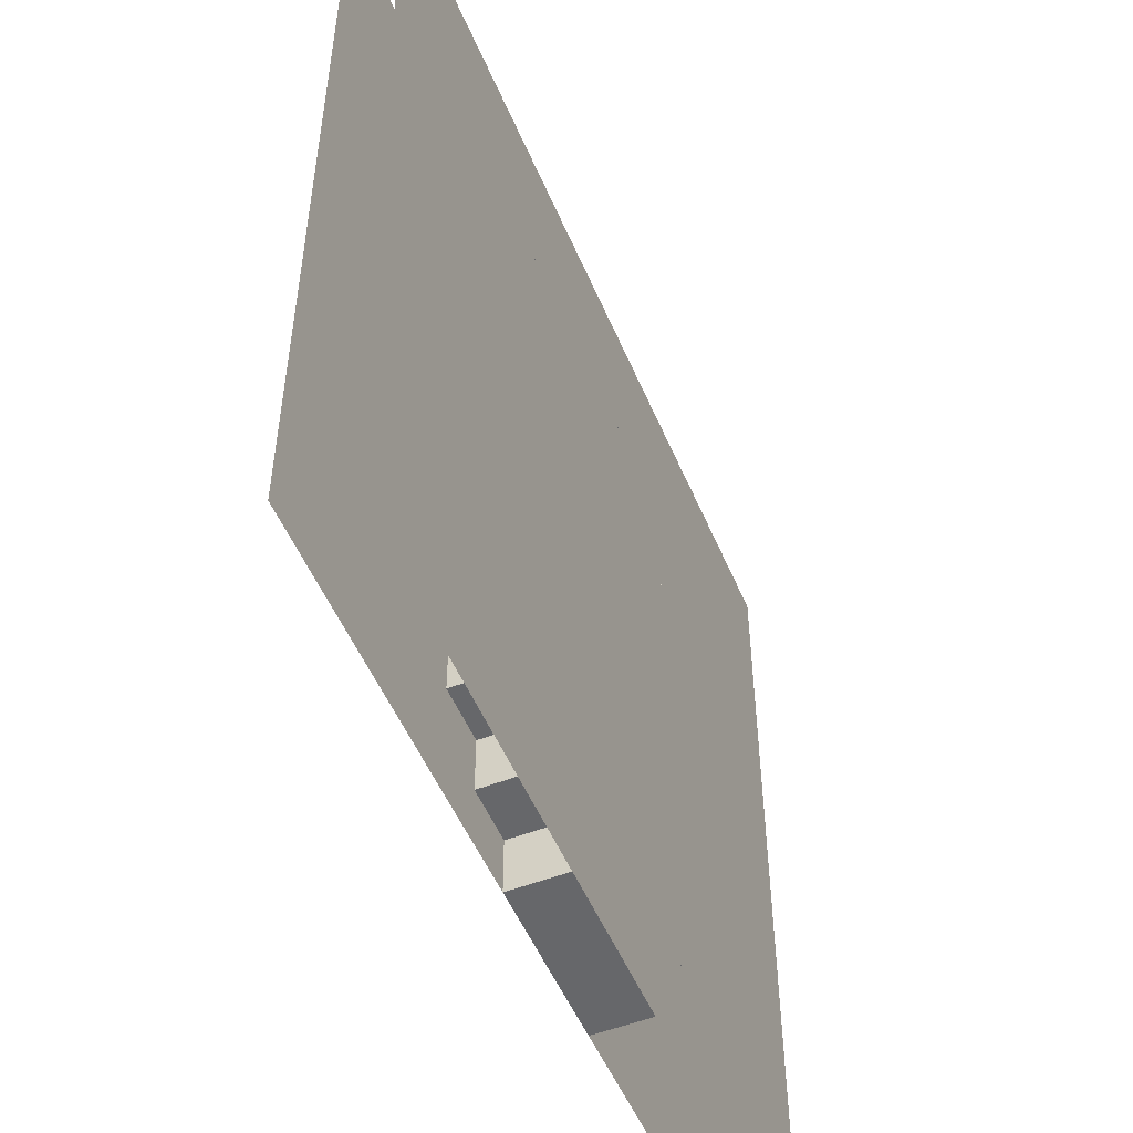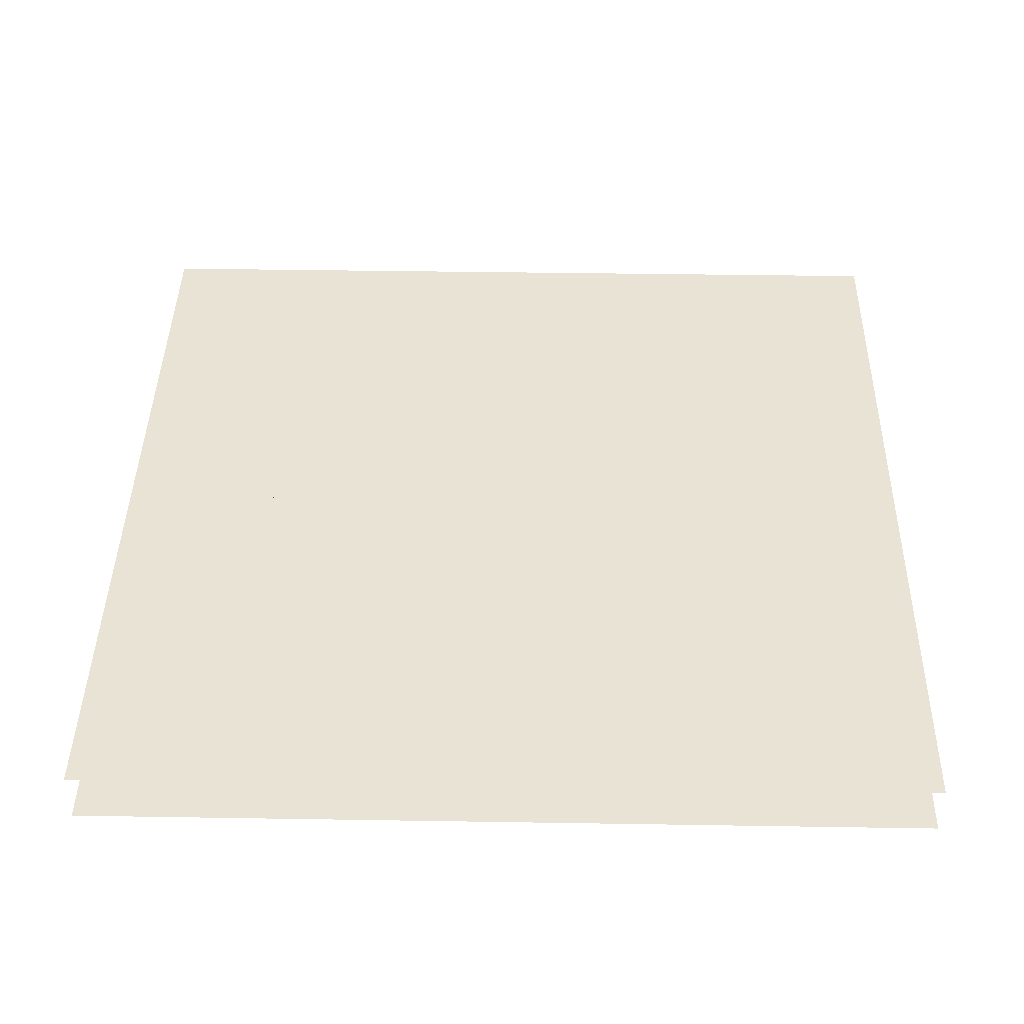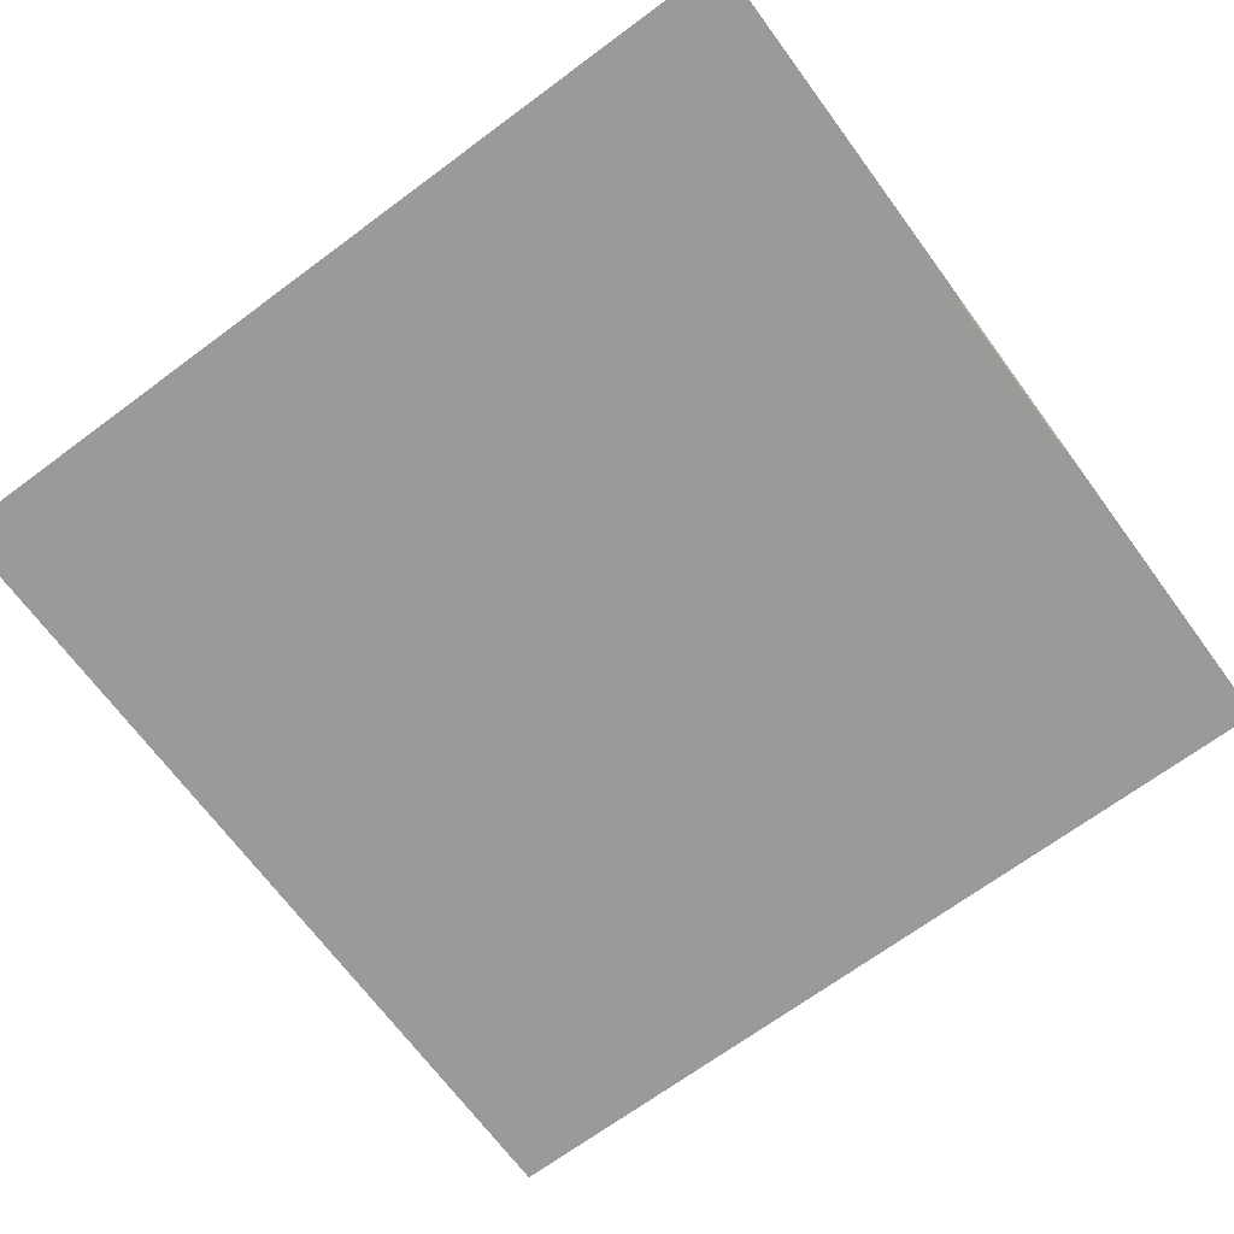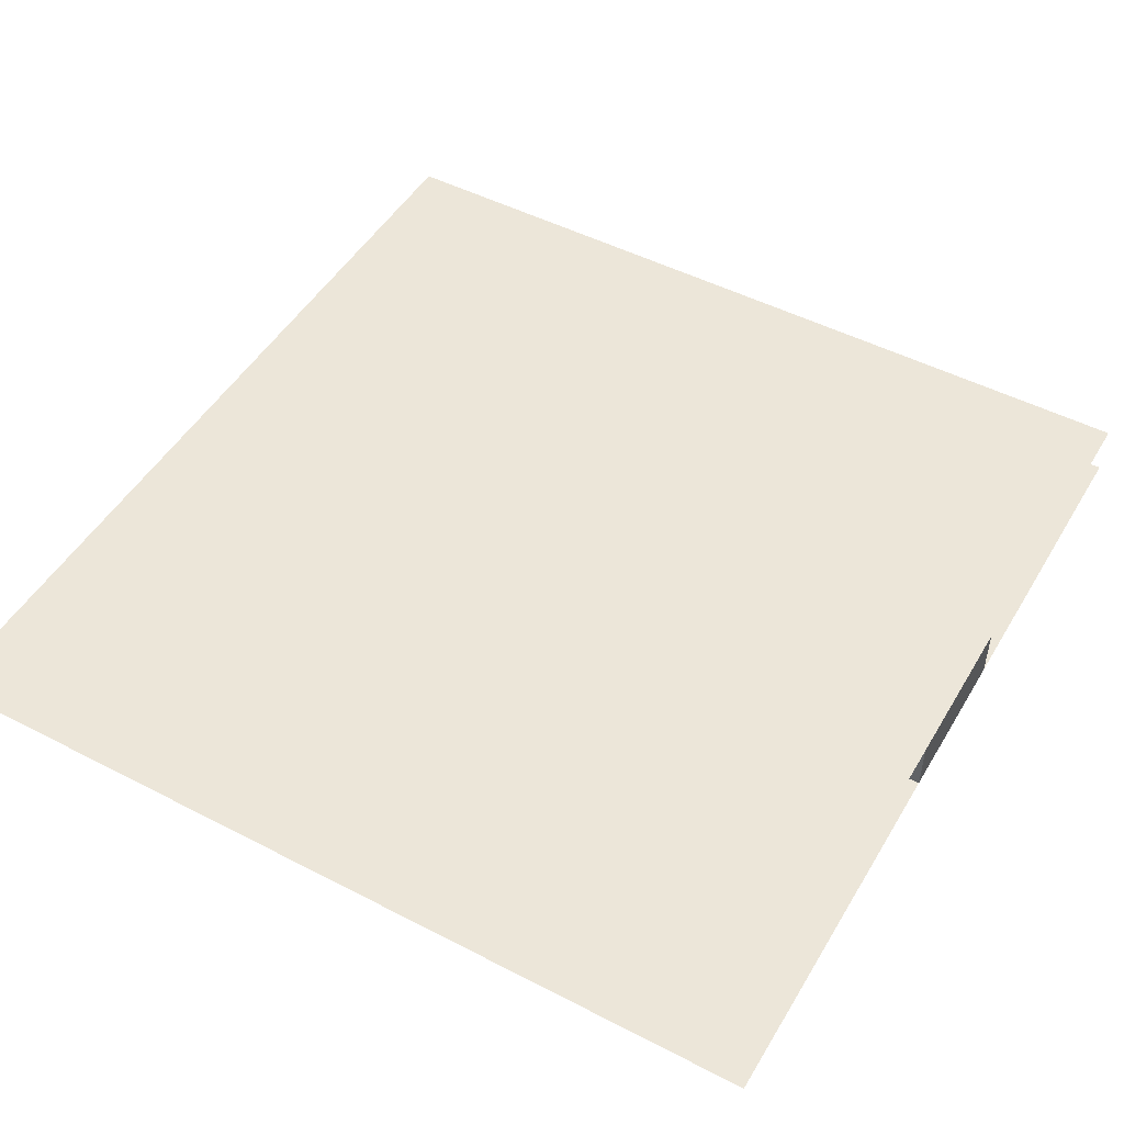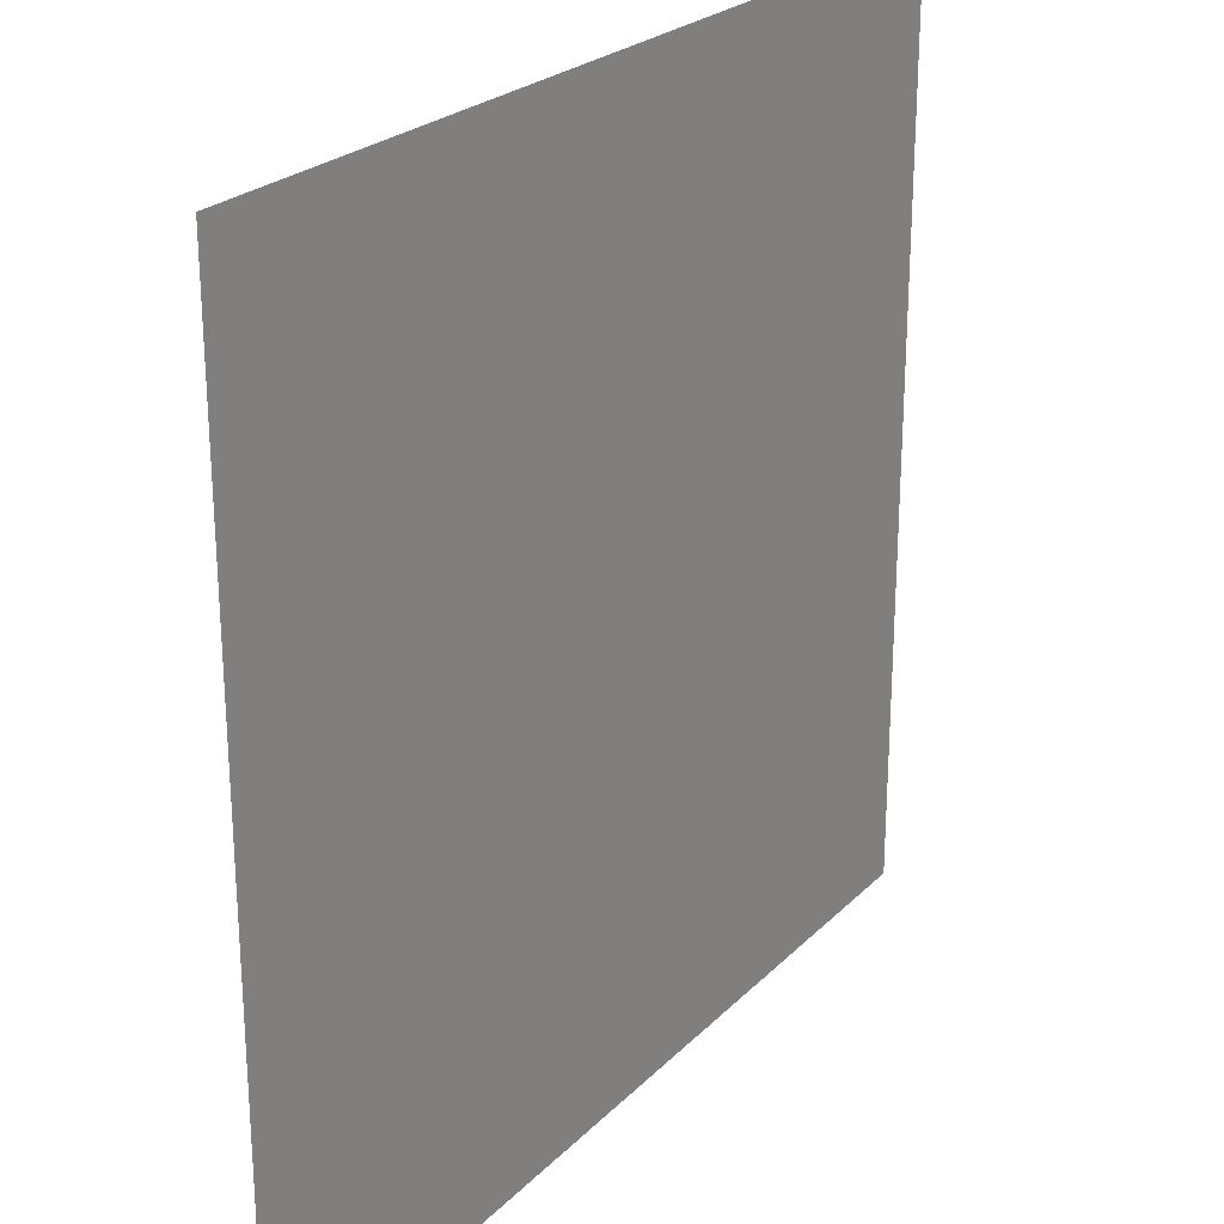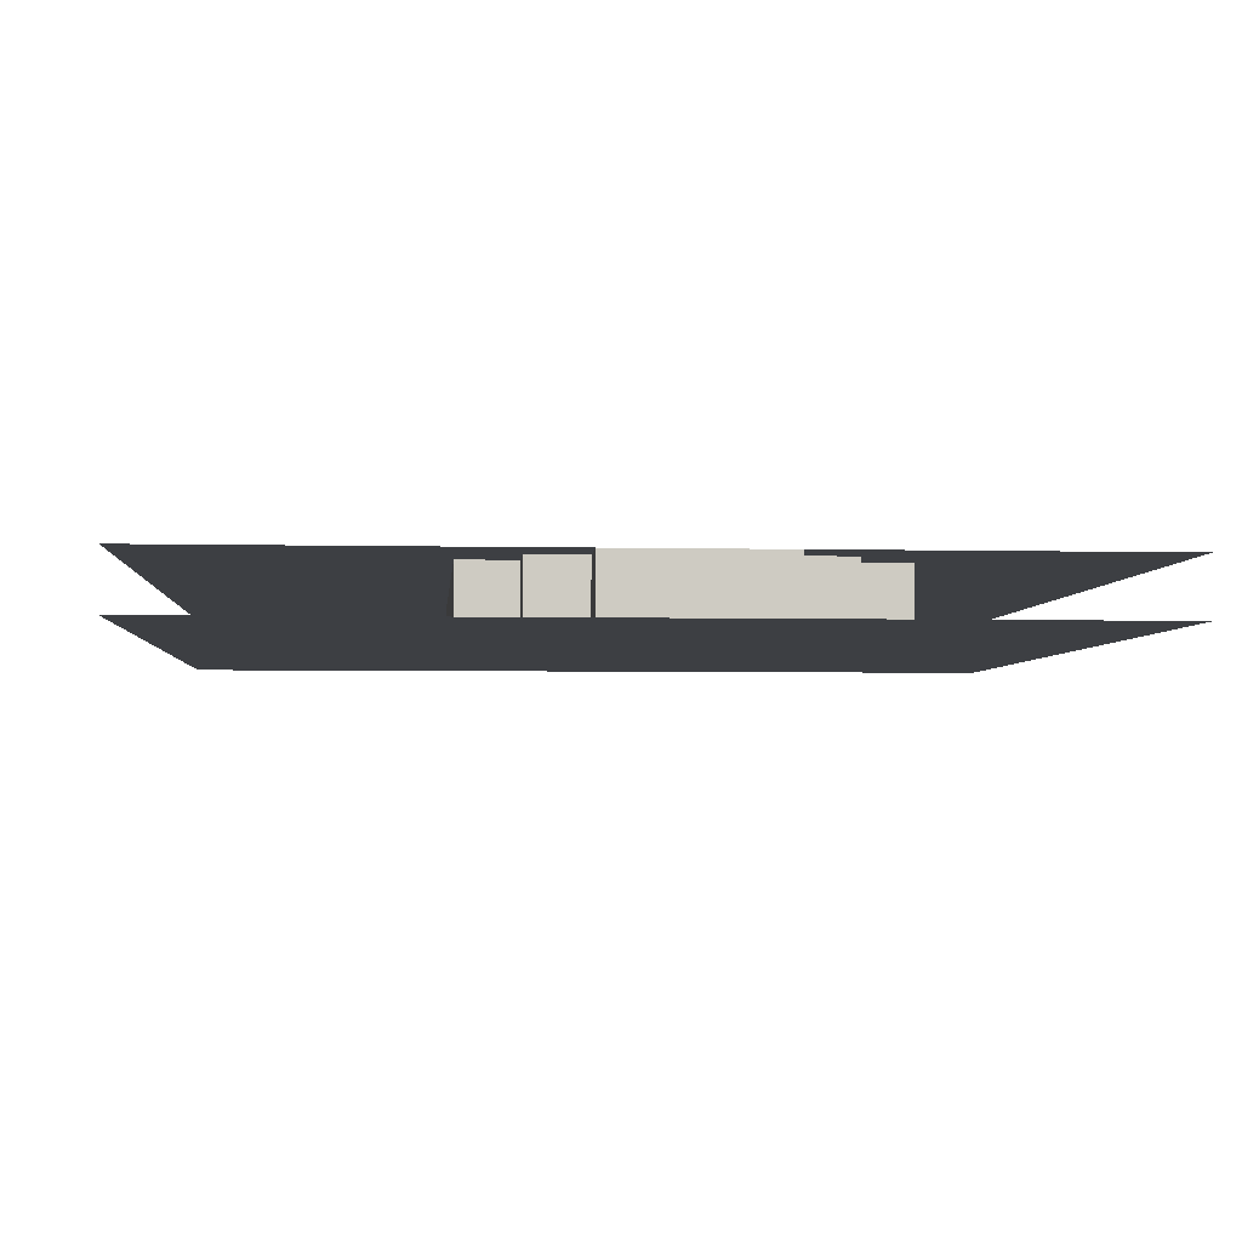
<metadata>
{"format":"obj","ext":"obj","renderer":"f3d","projection":"perspective","resolution":1024,"background":"white","views":[{"elev":-52.2,"azim":-67.4,"up":"+Y"},{"elev":42.0,"azim":-88.9,"up":"+Z"},{"elev":-69.2,"azim":-53.5,"up":"+Z"},{"elev":49.2,"azim":-60.2,"up":"+Z"},{"elev":24.6,"azim":-57.0,"up":"+Y"},{"elev":-3.9,"azim":-4.6,"up":"+Z"}]}
</metadata>
<code>
v 1 1 0.4688
v 1 0 0.4688
v 0 0 0.4688
v 0 1 0.4688
v 0 1 0.5312
v 0 0 0.5312
v 1 0 0.5312
v 1 1 0.5312
v 0.5 0.9375 0.4688
v 0.5 0.9375 0.5312
v 0.5625 0.9375 0.5312
v 0.5625 0.9375 0.4688
v 0.5 0.875 0.4688
v 0.5 0.875 0.5312
v 0.5625 0.875 0.5312
v 0.5625 0.875 0.4688
v 0.375 0.875 0.4688
v 0.375 0.875 0.5312
v 0.6875 0.875 0.5312
v 0.6875 0.875 0.4688
v 0.375 0.0625 0.4688
v 0.375 0.0625 0.5312
v 0.6875 0.0625 0.5312
v 0.6875 0.0625 0.4688
v 0.3125 0.8125 0.4688
v 0.3125 0.8125 0.5312
v 0.75 0.8125 0.5312
v 0.75 0.8125 0.4688
v 0.3125 0.125 0.4688
v 0.3125 0.125 0.5312
v 0.75 0.125 0.5312
v 0.75 0.125 0.4688
v 0.4375 0 0.5312
v 0.4375 0 0.4688
v 0.625 0 0.4688
v 0.625 0 0.5312
v 0.4375 0.0625 0.4688
v 0.4375 0.0625 0.5312
v 0.625 0.0625 0.5312
v 0.625 0.0625 0.4688
f 1 2 3 4
f 5 6 7 8
f 9 10 11 12
f 9 13 14 10
f 11 15 16 12
f 17 18 19 20
f 17 21 22 18
f 19 23 24 20
f 25 26 27 28
f 25 29 30 26
f 27 31 32 28
f 30 29 32 31
f 22 21 24 23
f 33 34 35 36
f 37 34 33 38
f 39 36 35 40

</code>
